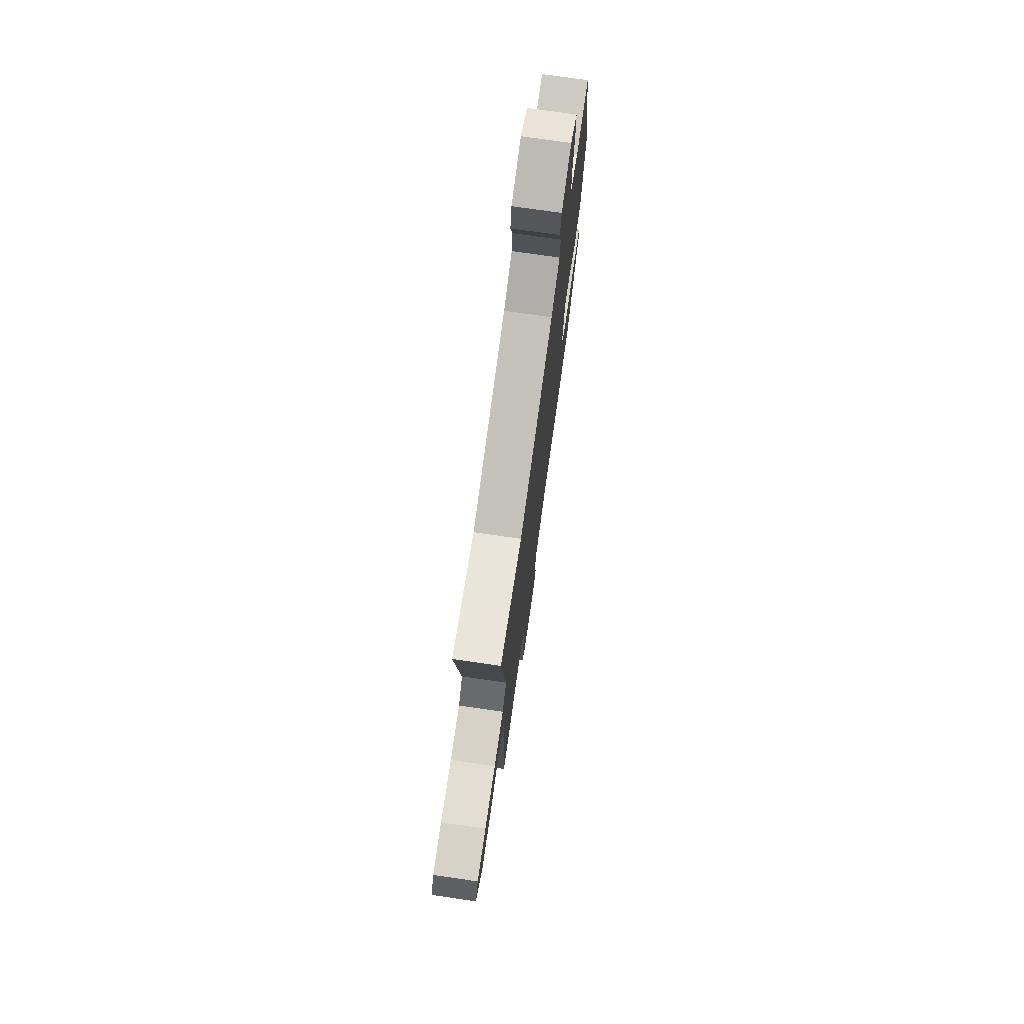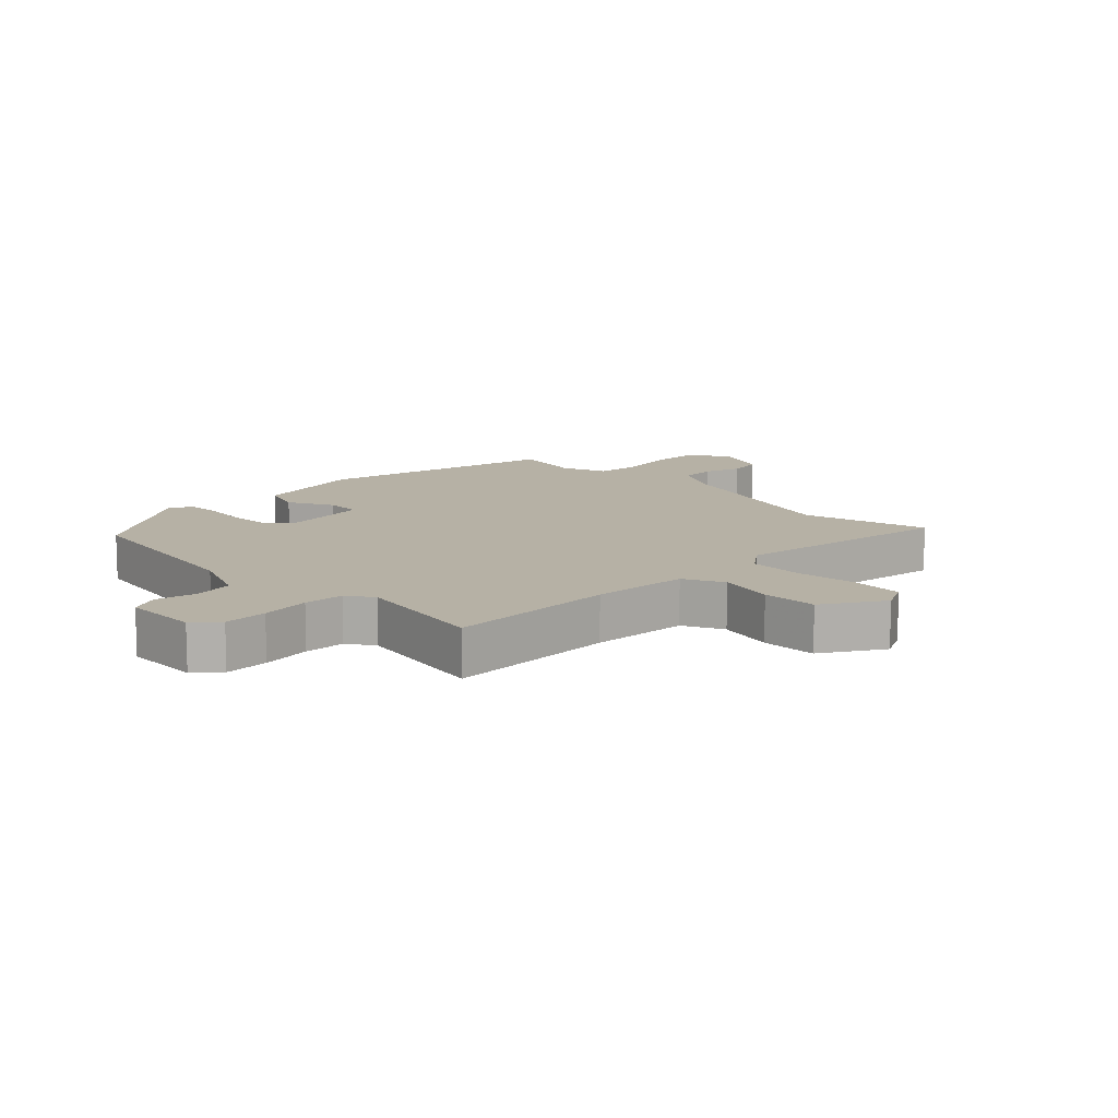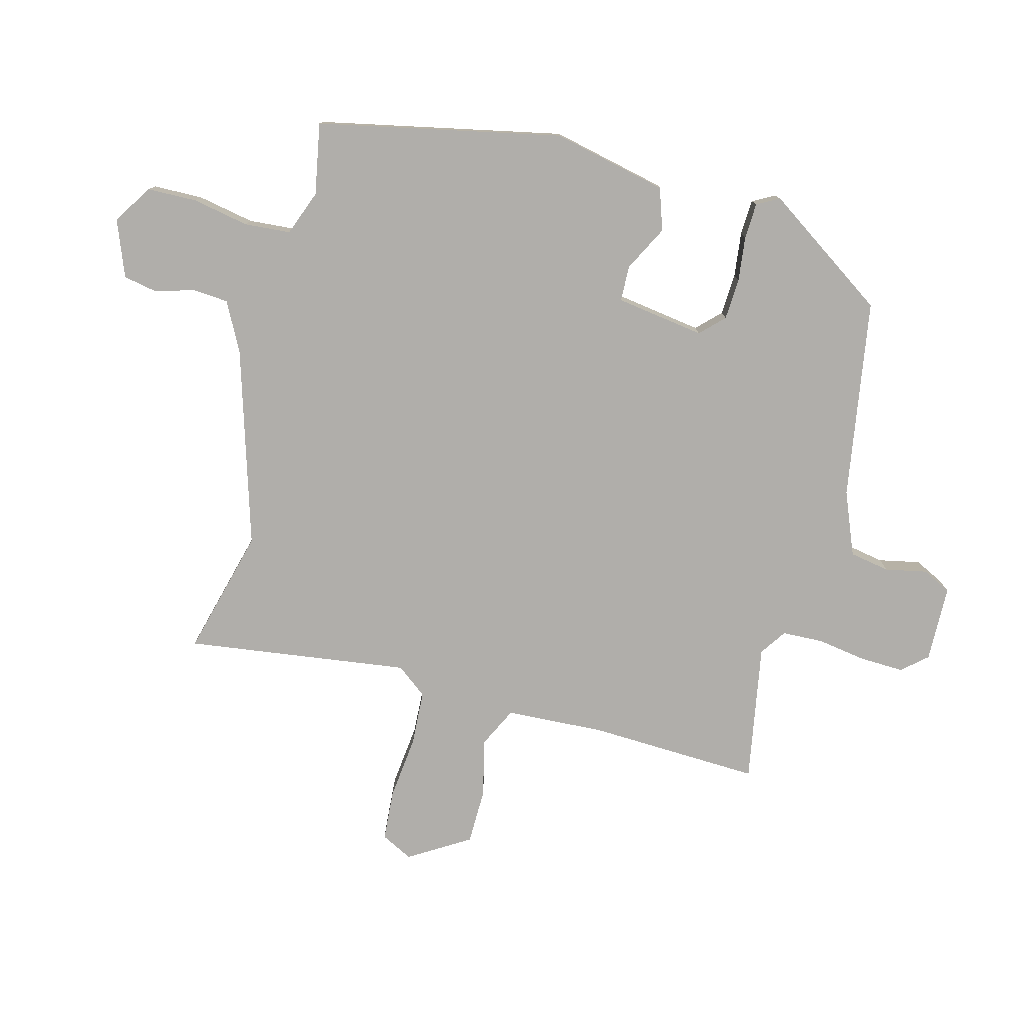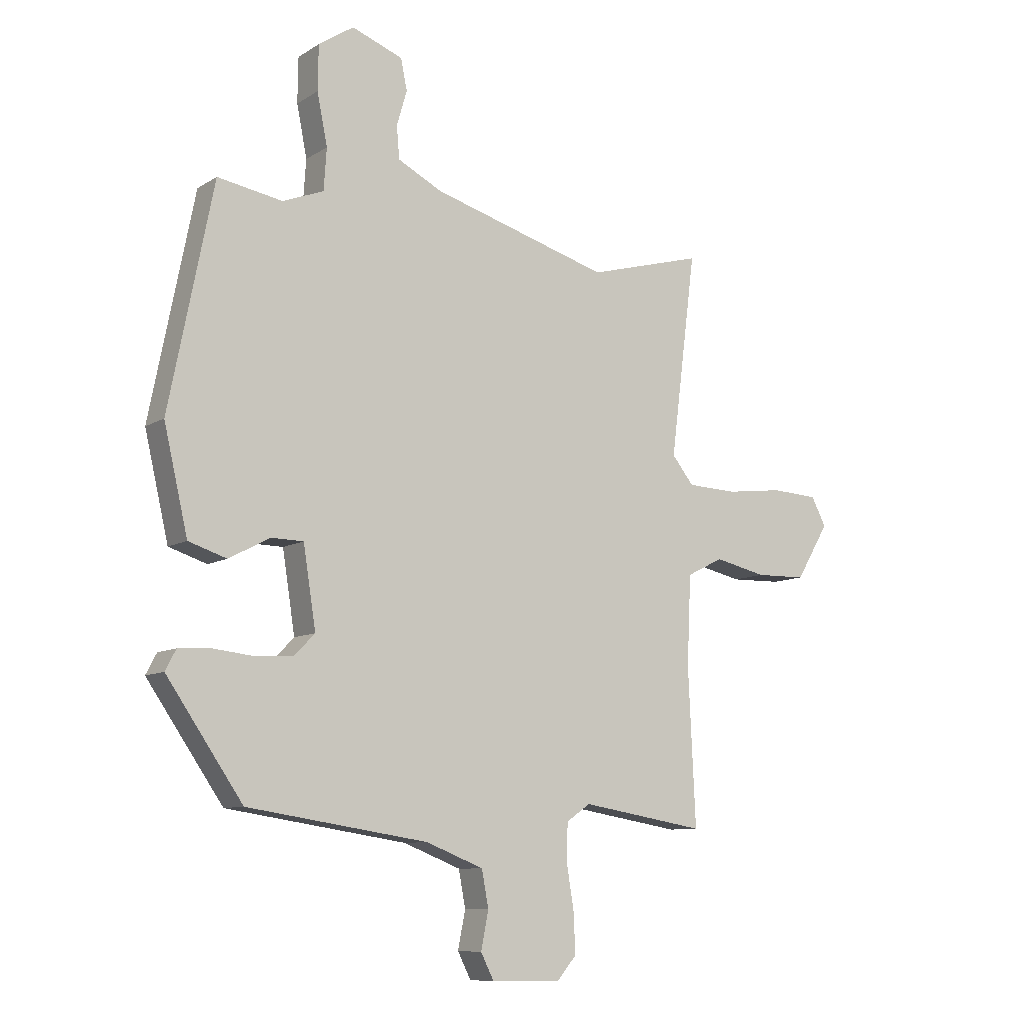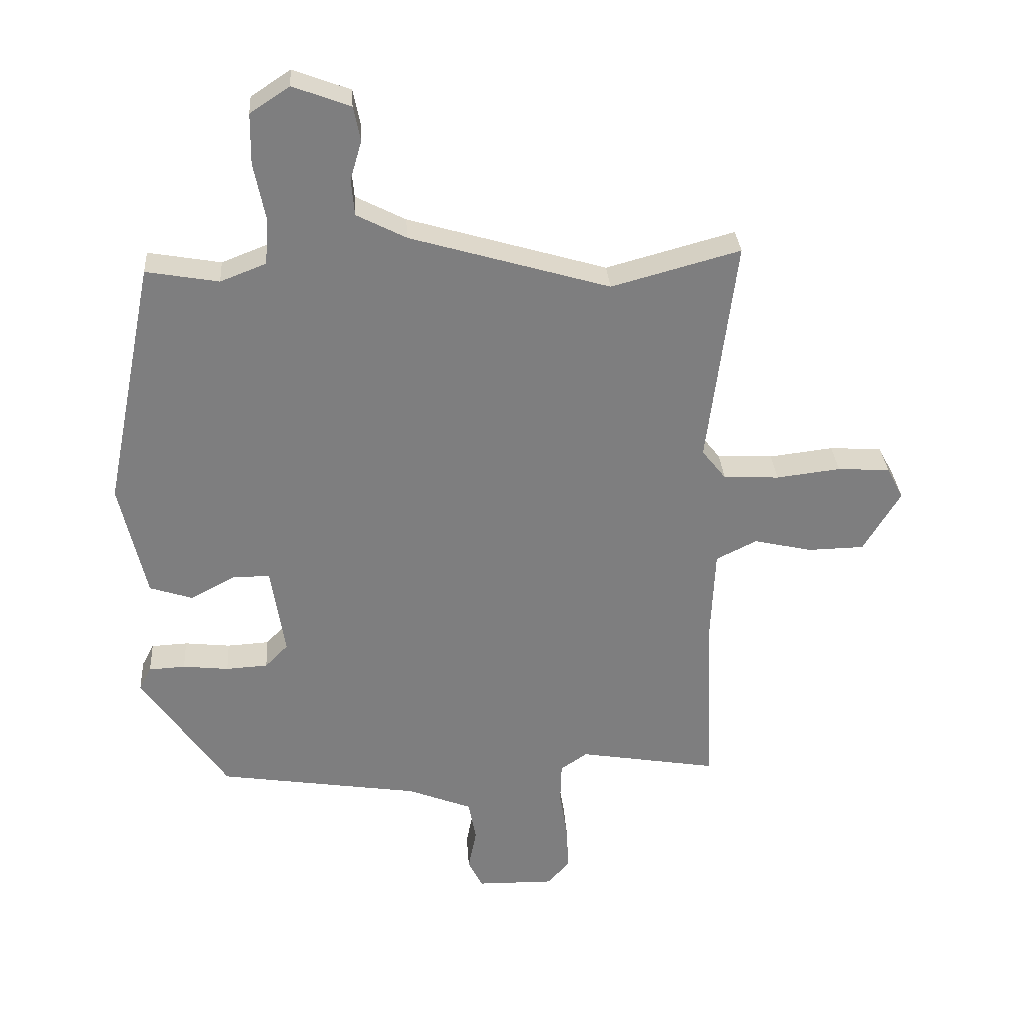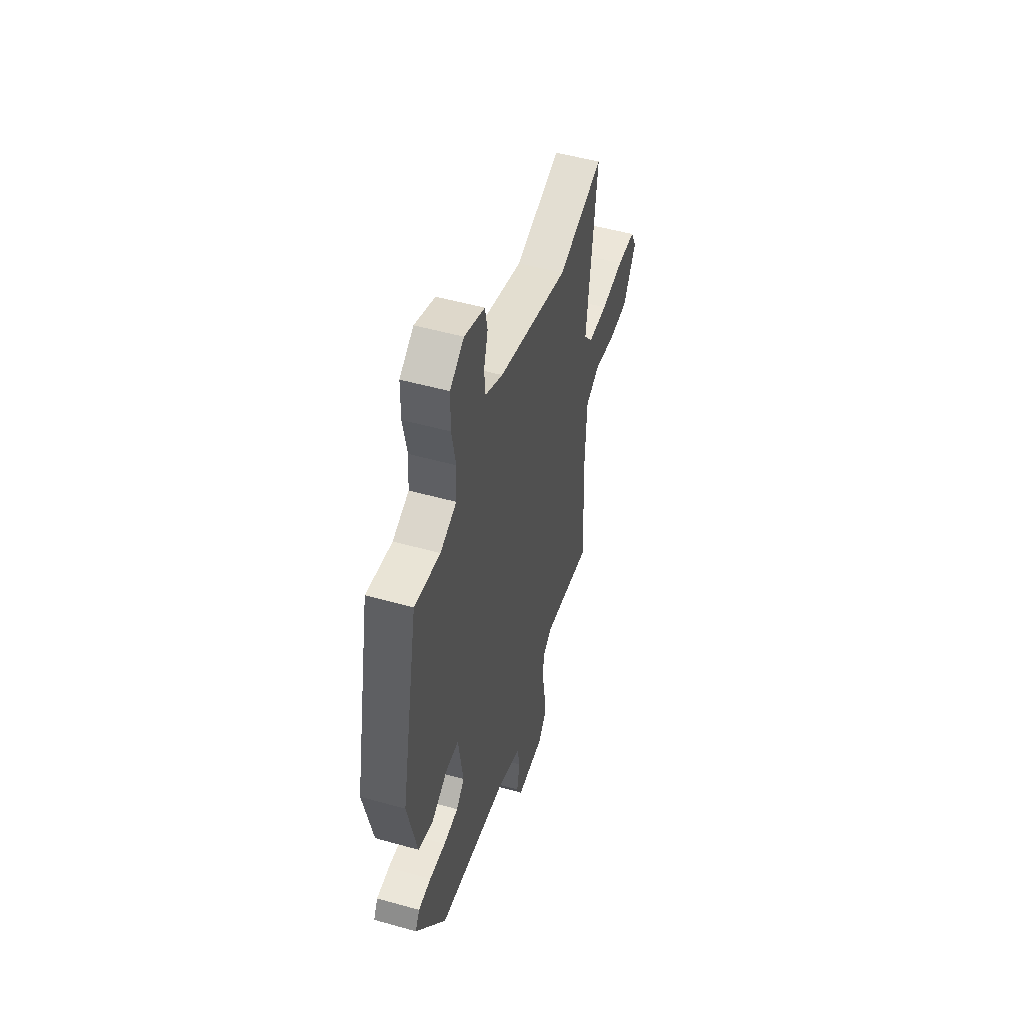
<metadata>
{"format":"obj","ext":"obj","renderer":"f3d","projection":"perspective","resolution":1024,"background":"white","views":[{"elev":74.9,"azim":-81.8,"up":"+Z"},{"elev":12.0,"azim":-134.0,"up":"+Y"},{"elev":-77.9,"azim":75.8,"up":"+Y"},{"elev":-9.2,"azim":147.3,"up":"+Z"},{"elev":30.9,"azim":176.1,"up":"+Z"},{"elev":50.8,"azim":107.1,"up":"+Z"}]}
</metadata>
<code>
v 0.413 0.07 0.494
v 0.491 0.07 0.105
v 0.449 0.07 -0.077
v 0.382 0.07 -0.099
v 0.31 0.07 -0.061
v 0.253 0.07 -0.062
v 0.231 0.07 -0.203
v 0.267 0.07 -0.24
v 0.333 0.07 -0.244
v 0.405 0.07 -0.236
v 0.462 0.07 -0.239
v 0.481 0.07 -0.275
v 0.347 0.07 -0.47
v 0.029 0.07 -0.519
v -0.072 0.07 -0.559
v -0.084 0.07 -0.623
v -0.071 0.07 -0.689
v -0.094 0.07 -0.735
v -0.216 0.07 -0.737
v -0.25 0.07 -0.697
v -0.247 0.07 -0.627
v -0.234 0.07 -0.548
v -0.236 0.07 -0.483
v -0.278 0.07 -0.454
v -0.497 0.07 -0.491
v -0.484 0.07 -0.217
v -0.491 0.07 -0.06
v -0.555 0.07 -0.028
v -0.646 0.07 -0.049
v -0.735 0.07 -0.047
v -0.793 0.07 0.05
v -0.767 0.07 0.1
v -0.685 0.07 0.105
v -0.584 0.07 0.093
v -0.497 0.07 0.097
v -0.459 0.07 0.145
v -0.504 0.07 0.501
v -0.302 0.07 0.446
v 0.011 0.07 0.538
v 0.089 0.07 0.578
v 0.094 0.07 0.635
v 0.076 0.07 0.697
v 0.087 0.07 0.751
v 0.177 0.07 0.785
v 0.239 0.07 0.744
v 0.24 0.07 0.665
v 0.222 0.07 0.575
v 0.227 0.07 0.502
v 0.299 0.07 0.474
v 0.413 0 0.494
v 0.491 0 0.105
v 0.449 0 -0.077
v 0.382 0 -0.099
v 0.31 0 -0.061
v 0.253 0 -0.062
v 0.231 0 -0.203
v 0.267 0 -0.24
v 0.333 0 -0.244
v 0.405 0 -0.236
v 0.462 0 -0.239
v 0.481 0 -0.275
v 0.347 0 -0.47
v 0.029 0 -0.519
v -0.072 0 -0.559
v -0.084 0 -0.623
v -0.071 0 -0.689
v -0.094 0 -0.735
v -0.216 0 -0.737
v -0.25 0 -0.697
v -0.247 0 -0.627
v -0.234 0 -0.548
v -0.236 0 -0.483
v -0.278 0 -0.454
v -0.497 0 -0.491
v -0.484 0 -0.217
v -0.491 0 -0.06
v -0.555 0 -0.028
v -0.646 0 -0.049
v -0.735 0 -0.047
v -0.793 0 0.05
v -0.767 0 0.1
v -0.685 0 0.105
v -0.584 0 0.093
v -0.497 0 0.097
v -0.459 0 0.145
v -0.504 0 0.501
v -0.302 0 0.446
v 0.011 0 0.538
v 0.089 0 0.578
v 0.094 0 0.635
v 0.076 0 0.697
v 0.087 0 0.751
v 0.177 0 0.785
v 0.239 0 0.744
v 0.24 0 0.665
v 0.222 0 0.575
v 0.227 0 0.502
v 0.299 0 0.474
f 44 45 46 47
f 44 47 48
f 41 42 43 44
f 40 41 44 48
f 39 40 48
f 38 39 48 49
f 36 37 38
f 31 32 33 34
f 31 34 35
f 28 29 30 31
f 28 31 35
f 27 28 35 36
f 24 25 26
f 23 24 26 27
f 19 20 21 22
f 19 22 23
f 16 17 18 19
f 15 16 19 23
f 14 15 23 27
f 9 10 11 12
f 8 9 12 13
f 7 8 13 14
f 2 3 4 5
f 49 1 2 5
f 49 5 6
f 27 36 38 49
f 14 27 49
f 6 7 14 49
f 96 95 94 93
f 97 96 93
f 93 92 91 90
f 97 93 90 89
f 97 89 88
f 98 97 88 87
f 87 86 85
f 83 82 81 80
f 84 83 80
f 80 79 78 77
f 84 80 77
f 85 84 77 76
f 75 74 73
f 76 75 73 72
f 71 70 69 68
f 72 71 68
f 68 67 66 65
f 72 68 65 64
f 76 72 64 63
f 61 60 59 58
f 62 61 58 57
f 63 62 57 56
f 54 53 52 51
f 54 51 50 98
f 55 54 98
f 98 87 85 76
f 98 76 63
f 98 63 56 55
f 1 50 51 2
f 2 51 52 3
f 3 52 53 4
f 4 53 54 5
f 5 54 55 6
f 6 55 56 7
f 7 56 57 8
f 8 57 58 9
f 9 58 59 10
f 10 59 60 11
f 11 60 61 12
f 12 61 62 13
f 13 62 63 14
f 14 63 64 15
f 15 64 65 16
f 16 65 66 17
f 17 66 67 18
f 18 67 68 19
f 19 68 69 20
f 20 69 70 21
f 21 70 71 22
f 22 71 72 23
f 23 72 73 24
f 24 73 74 25
f 25 74 75 26
f 26 75 76 27
f 27 76 77 28
f 28 77 78 29
f 29 78 79 30
f 30 79 80 31
f 31 80 81 32
f 32 81 82 33
f 33 82 83 34
f 34 83 84 35
f 35 84 85 36
f 36 85 86 37
f 37 86 87 38
f 38 87 88 39
f 39 88 89 40
f 40 89 90 41
f 41 90 91 42
f 42 91 92 43
f 43 92 93 44
f 44 93 94 45
f 45 94 95 46
f 46 95 96 47
f 47 96 97 48
f 48 97 98 49
f 49 98 50 1

</code>
